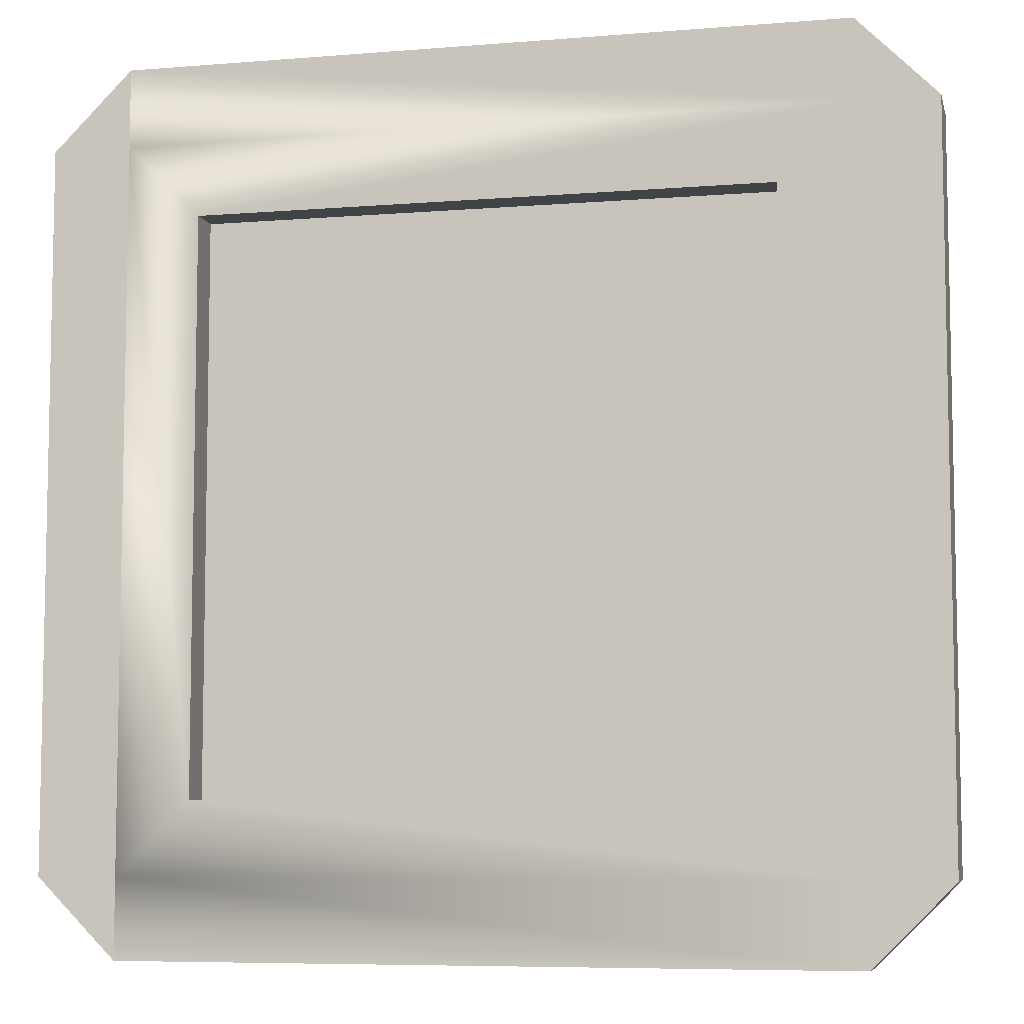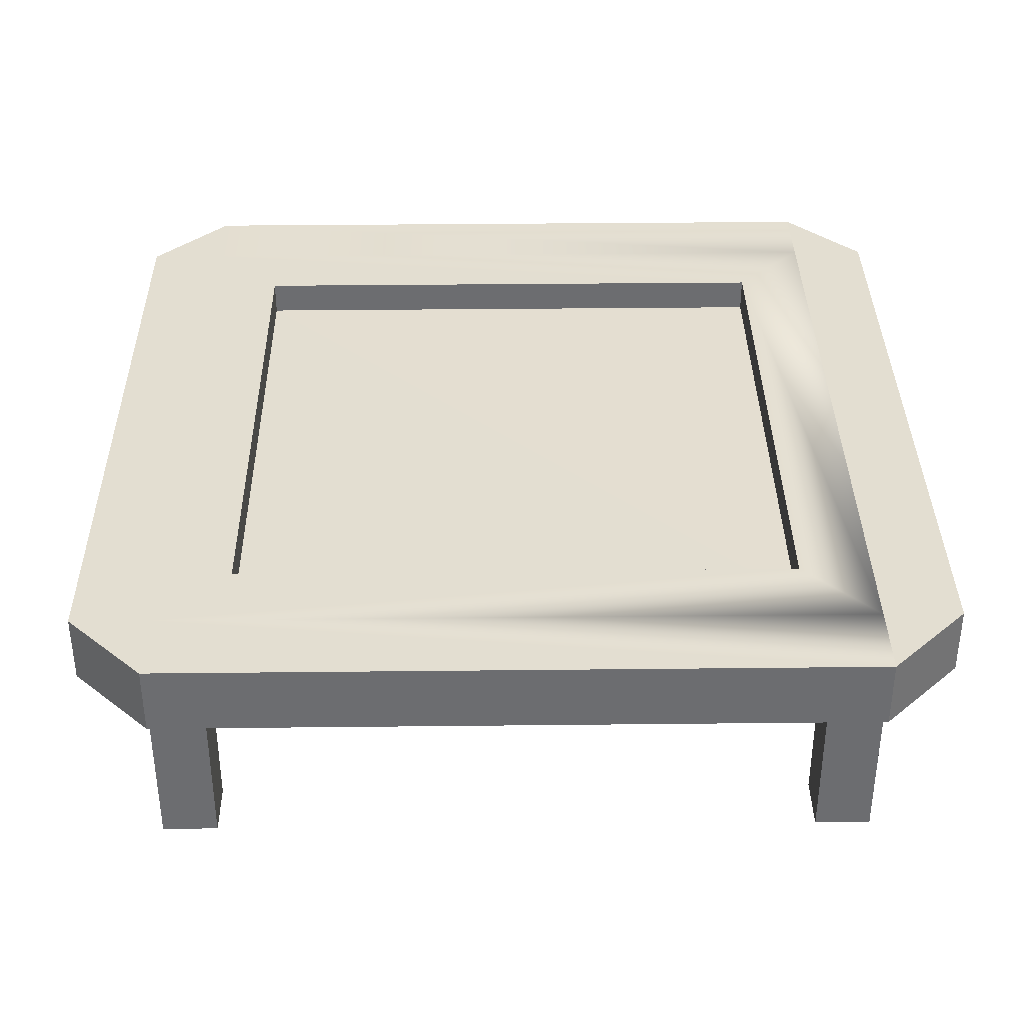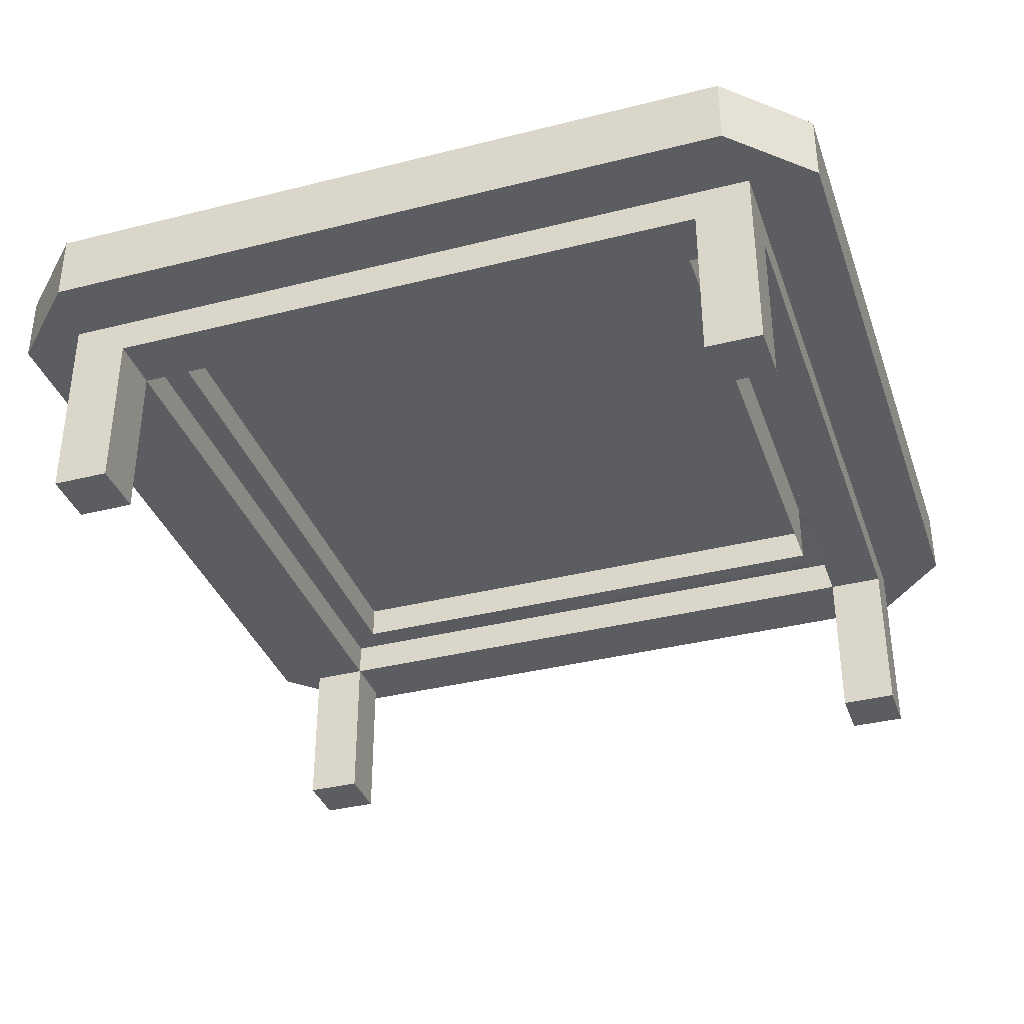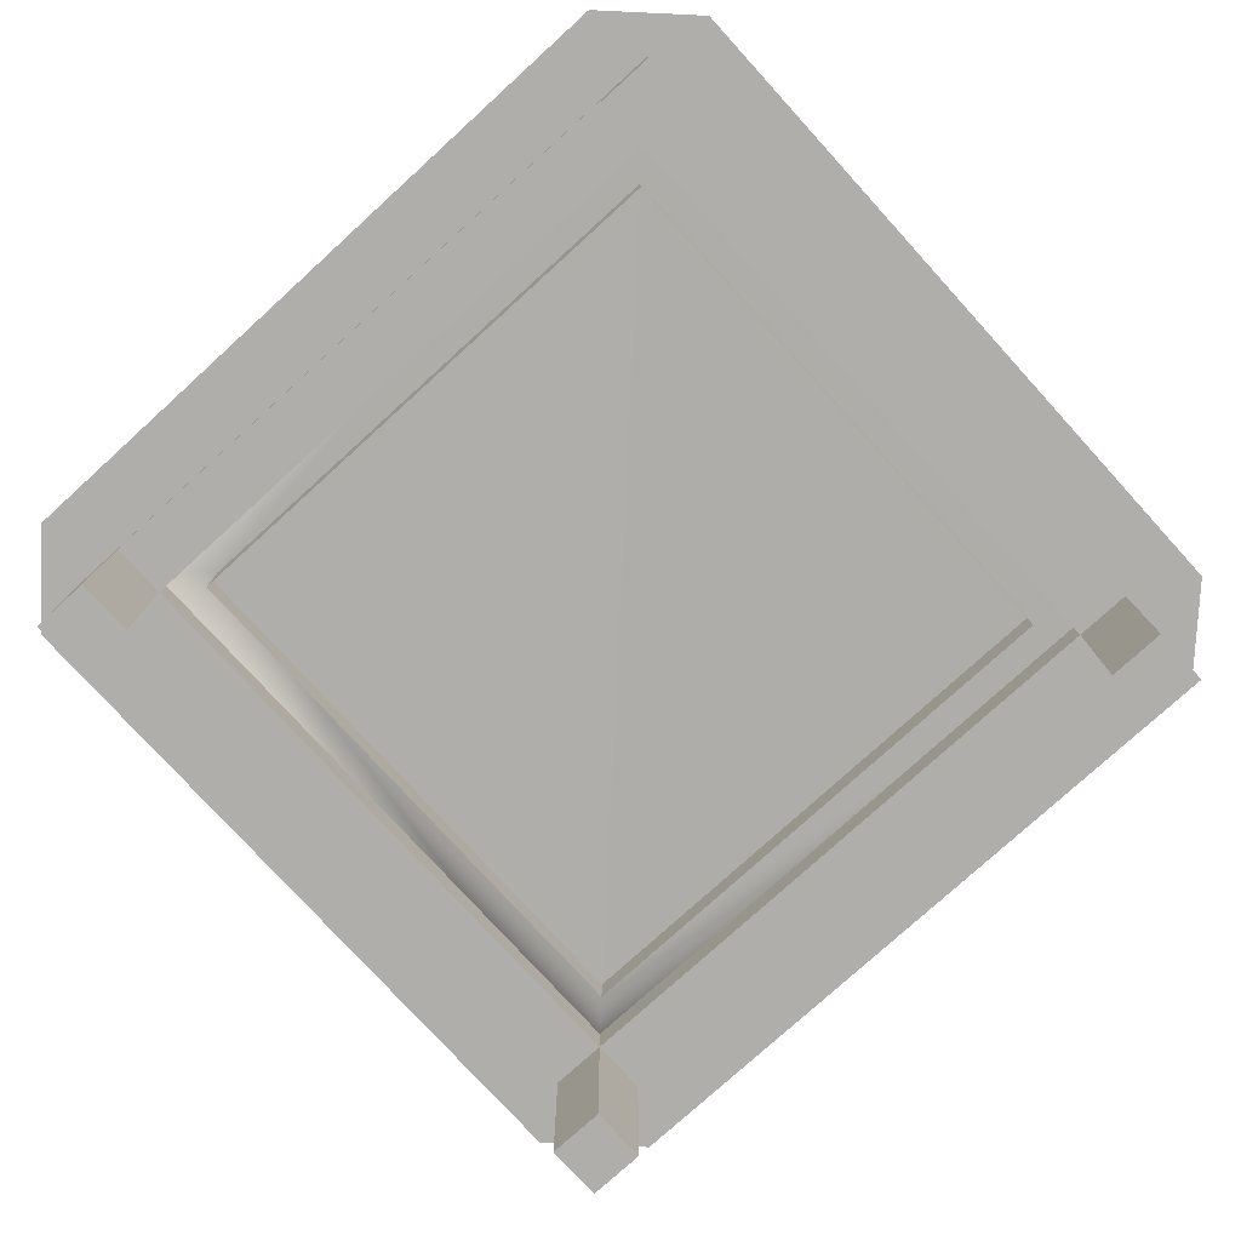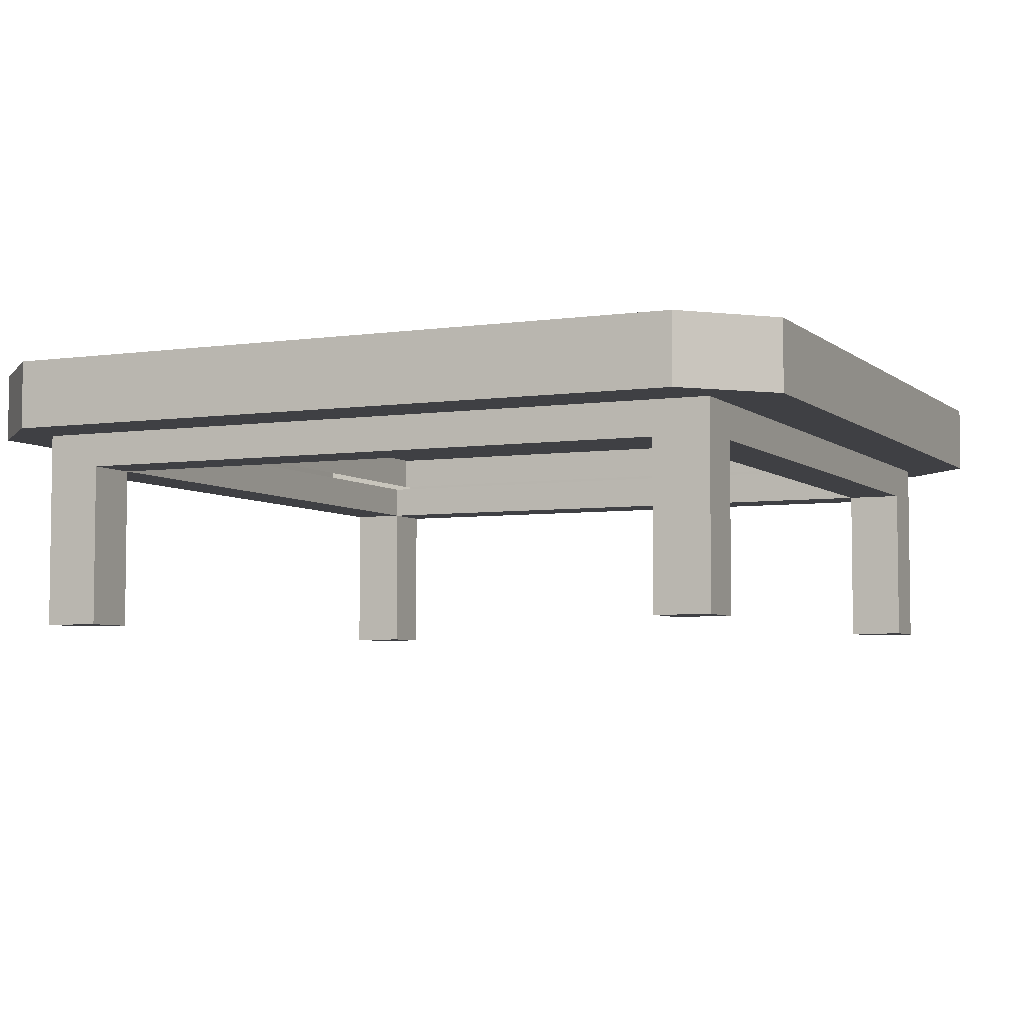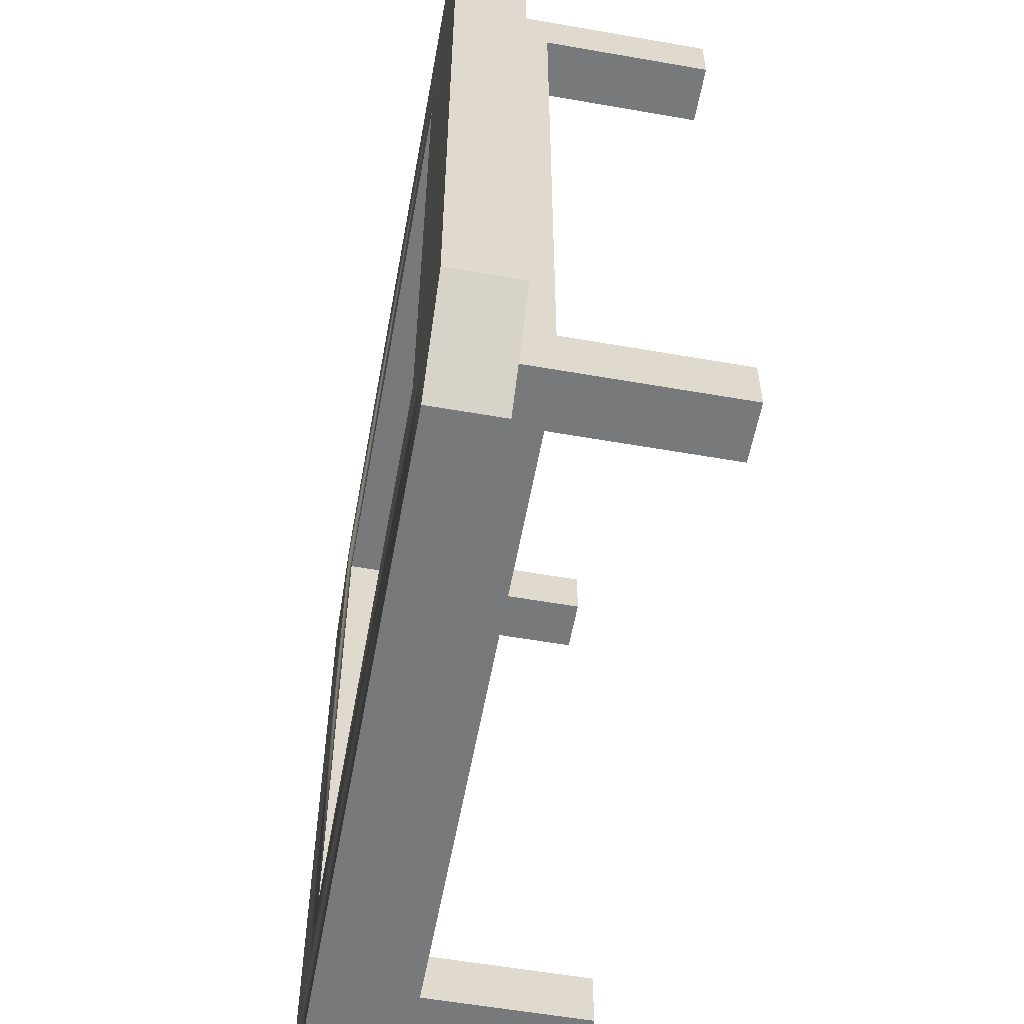
<metadata>
{"format":"obj","ext":"obj","renderer":"f3d","projection":"perspective","resolution":1024,"background":"white","views":[{"elev":-7.1,"azim":-166.8,"up":"+Z"},{"elev":36.3,"azim":-0.8,"up":"+Y"},{"elev":-36.1,"azim":18.3,"up":"+Y"},{"elev":-77.6,"azim":-137.7,"up":"+Y"},{"elev":-4.9,"azim":-65.4,"up":"+Y"},{"elev":-57.4,"azim":-100.3,"up":"+Z"}]}
</metadata>
<code>
o frameLowTile
v 3.578 2.304 3.578
v 3.578 1.904 3.578
v -3.578 1.904 3.578
v -3.578 2.304 3.578
v -4.227 1.904 3.578
v -3.578 1.404 3.578
v -4.227 1.404 3.578
v 4.227 1.404 3.578
v 3.578 1.404 3.578
v 4.227 1.904 3.578
v -3.578 1.904 -3.578
v -3.578 2.304 -3.578
v -3.578 1.904 4.227
v -3.578 1.404 4.227
v -3.578 1.404 -4.227
v -3.578 1.904 -4.227
v -3.578 1.404 -3.578
v -4.227 1.904 -3.578
v 3.578 1.904 -4.227
v 3.578 1.904 -3.578
v 4.227 1.904 -3.578
v 3.578 1.904 4.227
v 4.227 1.404 -4.227
v 4.227 2.304 -4.227
v 4.227 2.304 4.227
v 4.227 1.404 4.227
v 4.227 1.404 -3.578
v 3.578 2.304 -3.578
v 3.578 1.404 -4.227
v 3.578 1.404 -3.578
v 3.578 1.404 4.227
v -4.227 1.404 -3.578
v -4.227 2.304 4.227
v -4.227 1.404 4.227
v -4.227 2.304 -4.227
v -4.227 1.404 -4.227
v 4.227 0.00415 -4.227
v 4.227 0.00415 -3.578
v 3.578 0.00415 -3.578
v 3.578 0.00415 -4.227
v 4.227 0.5041 -4.227
v 3.578 0.5041 -4.227
v 4.227 0.5041 -3.578
v 3.578 0.5041 -3.578
v 4.227 0.004148 3.578
v 4.227 0.004148 4.227
v 3.578 0.004148 4.227
v 3.578 0.004148 3.578
v 4.227 0.5041 3.578
v 4.227 0.5041 4.227
v 3.578 0.5041 4.227
v 3.578 0.5041 3.578
v -3.578 0.004148 3.578
v -3.578 0.004148 4.227
v -4.227 0.004148 4.227
v -4.227 0.004148 3.578
v -4.227 0.5041 3.578
v -4.227 0.5041 4.227
v -3.578 0.5041 3.578
v -3.578 0.5041 4.227
v -3.578 0.00415 -4.227
v -3.578 0.00415 -3.578
v -4.227 0.00415 -3.578
v -4.227 0.00415 -4.227
v -3.578 0.5041 -4.227
v -3.578 0.5041 -3.578
v -4.227 0.5041 -3.578
v -4.227 0.5041 -4.227
v 3.257 2.704 -3.257
v 3.257 2.304 -3.257
v 3.257 2.304 3.257
v 3.257 2.704 3.257
v 3.257 3.104 -3.257
v 3.257 3.104 3.257
v 5 2.304 -4.097
v 5 3.104 -4.097
v 5 3.104 4.097
v 5 2.304 4.097
v -3.257 2.304 -3.257
v -3.257 2.704 -3.257
v -3.257 3.104 -3.257
v -3.257 2.704 3.257
v -3.257 2.304 3.257
v -3.257 3.104 3.257
v -4.097 2.304 5
v 4.097 2.304 5
v 4.097 3.104 5
v -4.097 3.104 5
v -4.097 3.104 -5
v -4.097 2.304 -5
v -5 2.304 -4.097
v -5 3.104 -4.097
v -5 3.104 4.097
v -5 2.304 4.097
v 4.097 2.304 -5
v 4.097 3.104 -5
v 4.097 3.104 -4.097
v -4.097 3.104 -4.097
v -4.097 3.104 4.097
v 4.097 3.104 4.097
f 23 41 42
f 42 29 23
f 41 23 27
f 27 43 41
f 44 43 27
f 27 30 44
f 29 42 44
f 44 30 29
f 65 15 17
f 17 66 65
f 67 66 17
f 17 32 67
f 36 68 67
f 67 32 36
f 65 68 36
f 36 15 65
f 7 57 58
f 58 34 7
f 59 57 7
f 7 6 59
f 60 59 6
f 6 14 60
f 58 60 14
f 14 34 58
f 49 8 26
f 26 50 49
f 51 50 26
f 26 31 51
f 9 52 51
f 51 31 9
f 49 52 9
f 9 8 49
f 69 70 71
f 71 72 69
f 73 69 72
f 72 74 73
f 75 76 77
f 77 78 75
f 79 70 69
f 69 80 79
f 80 69 73
f 73 81 80
f 79 80 82
f 82 83 79
f 84 82 80
f 80 81 84
f 85 86 87
f 87 88 85
f 89 90 91
f 91 92 89
f 78 77 87
f 87 86 78
f 93 94 85
f 85 88 93
f 95 90 89
f 89 96 95
f 25 75 78
f 78 86 25
f 86 33 25
f 86 85 33
f 85 94 33
f 94 35 33
f 75 25 24
f 24 95 75
f 24 35 95
f 35 90 95
f 35 91 90
f 35 94 91
f 95 96 76
f 76 75 95
f 92 91 94
f 94 93 92
f 97 96 89
f 89 98 97
f 89 92 98
f 92 99 98
f 92 88 99
f 92 93 88
f 96 97 87
f 99 88 87
f 96 87 77
f 77 76 96
f 97 100 87
f 100 99 87
f 72 82 84
f 84 74 72
f 82 72 71
f 71 83 82
f 80 82 72
f 72 80 69
f 1 2 3
f 3 4 1
f 5 3 6
f 6 7 5
f 8 9 2
f 2 10 8
f 11 12 4
f 4 3 11
f 6 3 13
f 13 14 6
f 15 16 11
f 11 17 15
f 11 3 5
f 5 18 11
f 19 20 11
f 11 16 19
f 2 20 21
f 21 10 2
f 13 3 2
f 2 22 13
f 21 23 24
f 24 25 21
f 25 10 21
f 25 8 10
f 25 26 8
f 23 21 27
f 28 20 2
f 2 1 28
f 20 19 29
f 29 30 20
f 2 9 31
f 31 22 2
f 30 27 21
f 21 20 30
f 12 11 20
f 20 28 12
f 32 17 11
f 11 18 32
f 31 26 25
f 25 22 31
f 25 13 22
f 13 25 33
f 14 13 33
f 33 34 14
f 5 7 34
f 5 34 33
f 18 5 33
f 18 33 35
f 32 18 35
f 35 36 32
f 15 36 35
f 35 16 15
f 35 19 16
f 19 35 24
f 29 19 24
f 24 23 29
f 37 38 39
f 39 40 37
f 41 37 40
f 40 42 41
f 37 41 43
f 43 38 37
f 39 38 43
f 43 44 39
f 42 40 39
f 39 44 42
f 45 46 47
f 47 48 45
f 46 45 49
f 49 50 46
f 47 46 50
f 50 51 47
f 52 48 47
f 47 51 52
f 45 48 52
f 52 49 45
f 53 54 55
f 55 56 53
f 57 56 55
f 55 58 57
f 53 56 57
f 57 59 53
f 53 59 60
f 60 54 53
f 55 54 60
f 60 58 55
f 61 62 63
f 63 64 61
f 61 65 66
f 66 62 61
f 63 62 66
f 66 67 63
f 68 64 63
f 63 67 68
f 61 64 68
f 68 65 61
f 73 100 97
f 97 98 73
f 98 81 73
f 98 84 81
f 100 73 74
f 74 99 100
f 74 84 99
f 84 98 99

</code>
